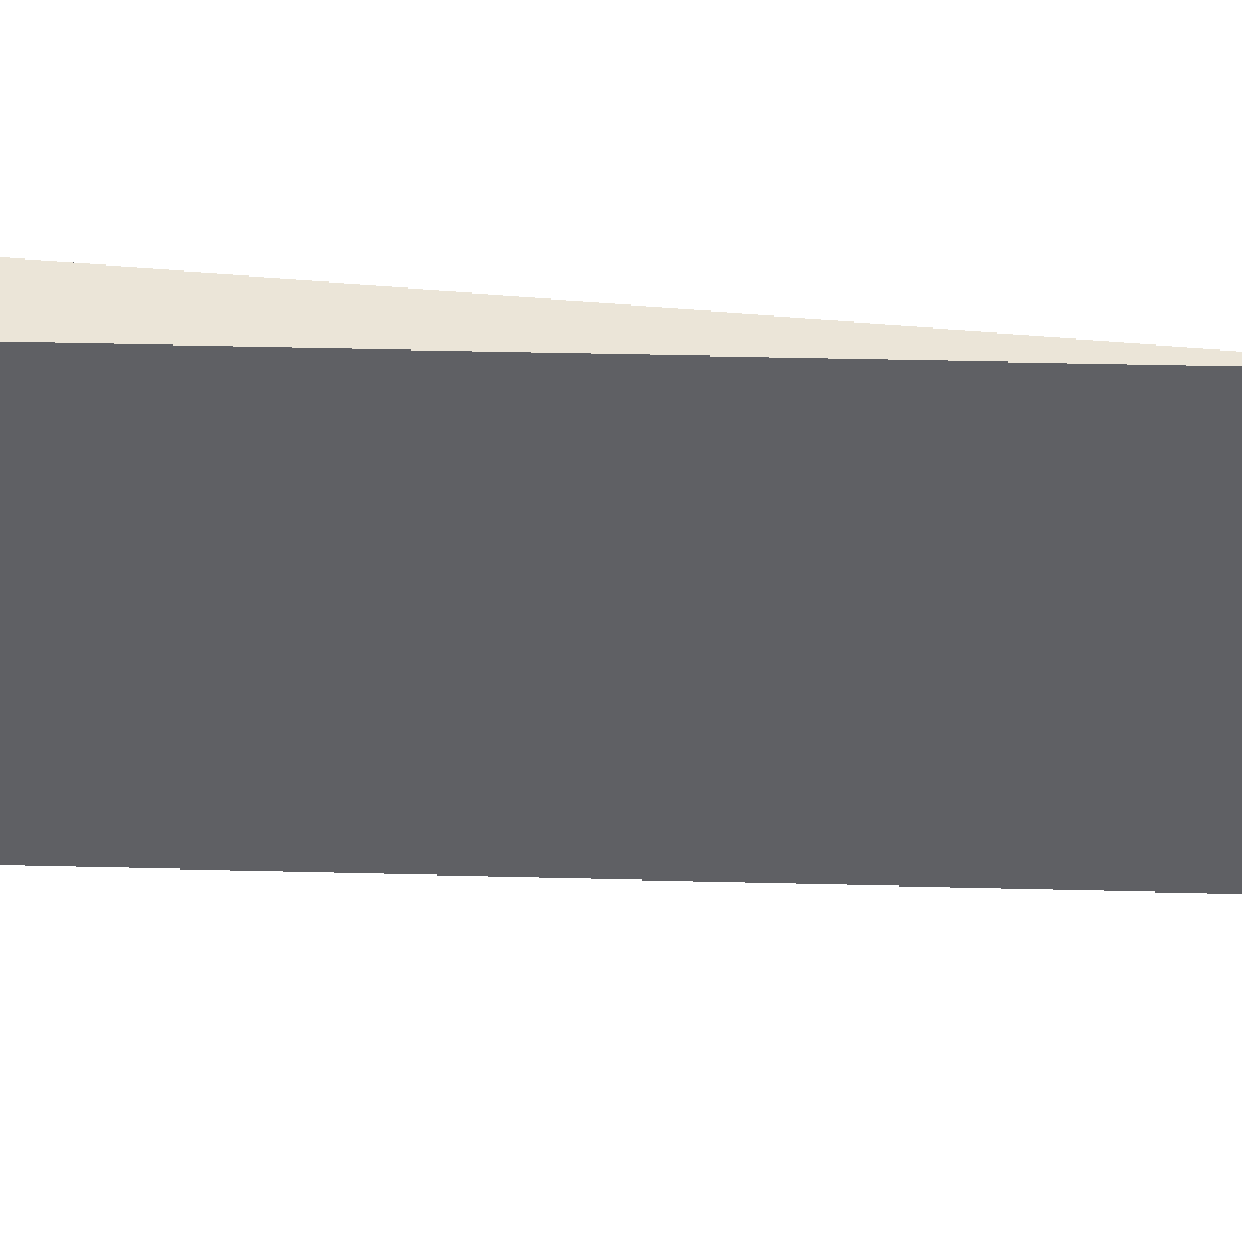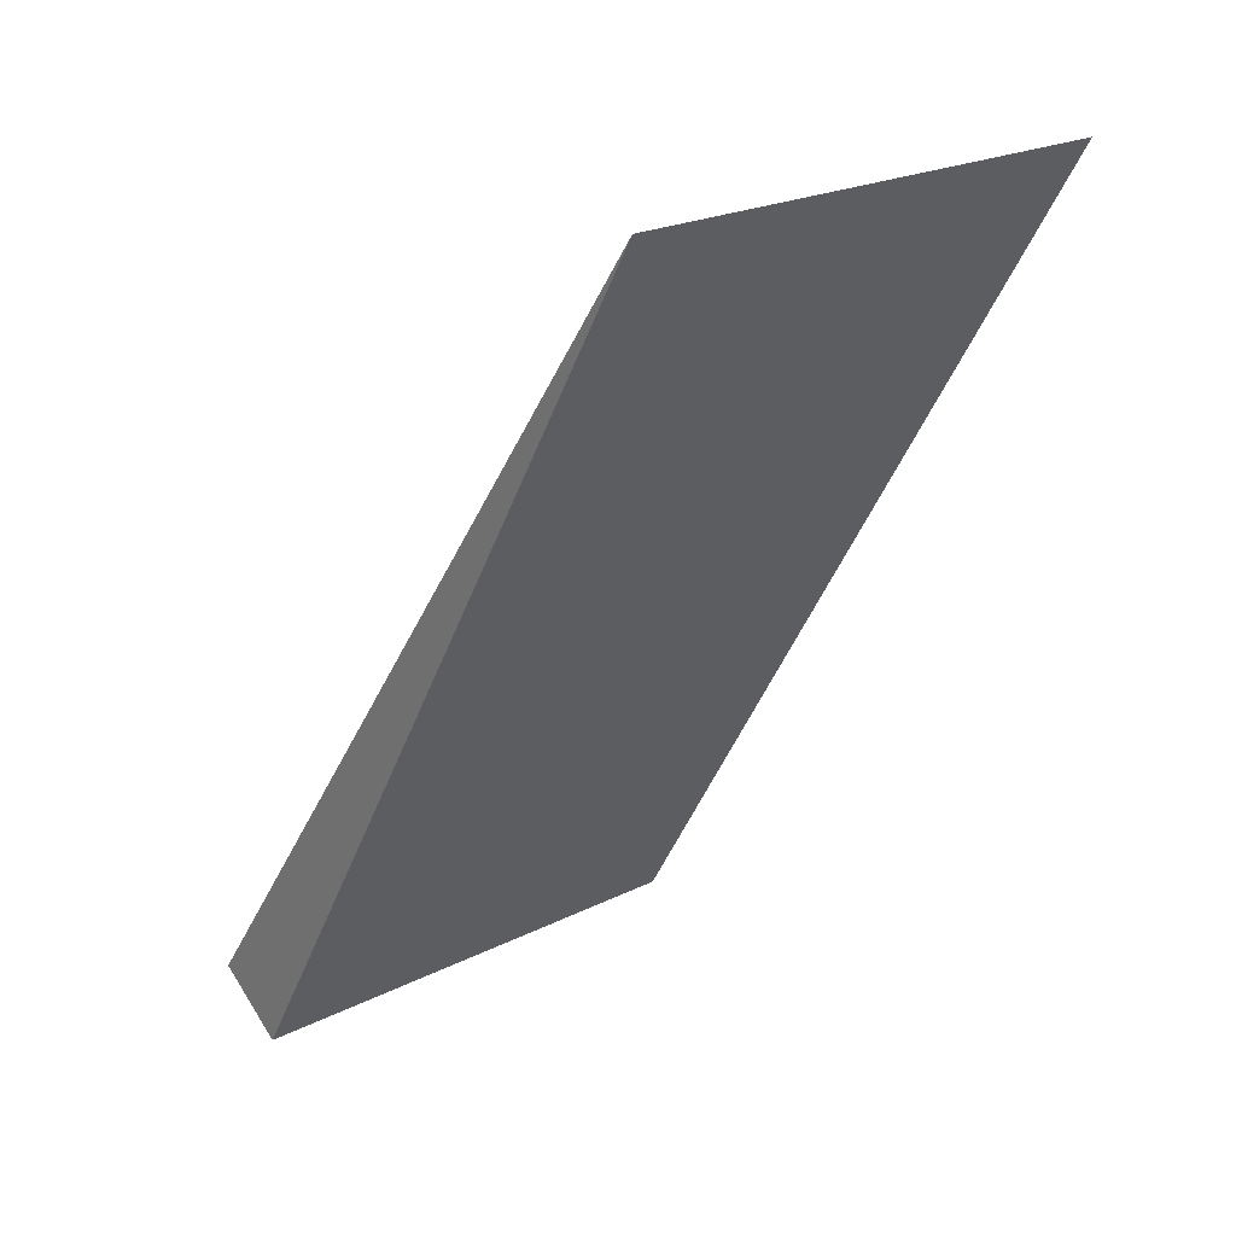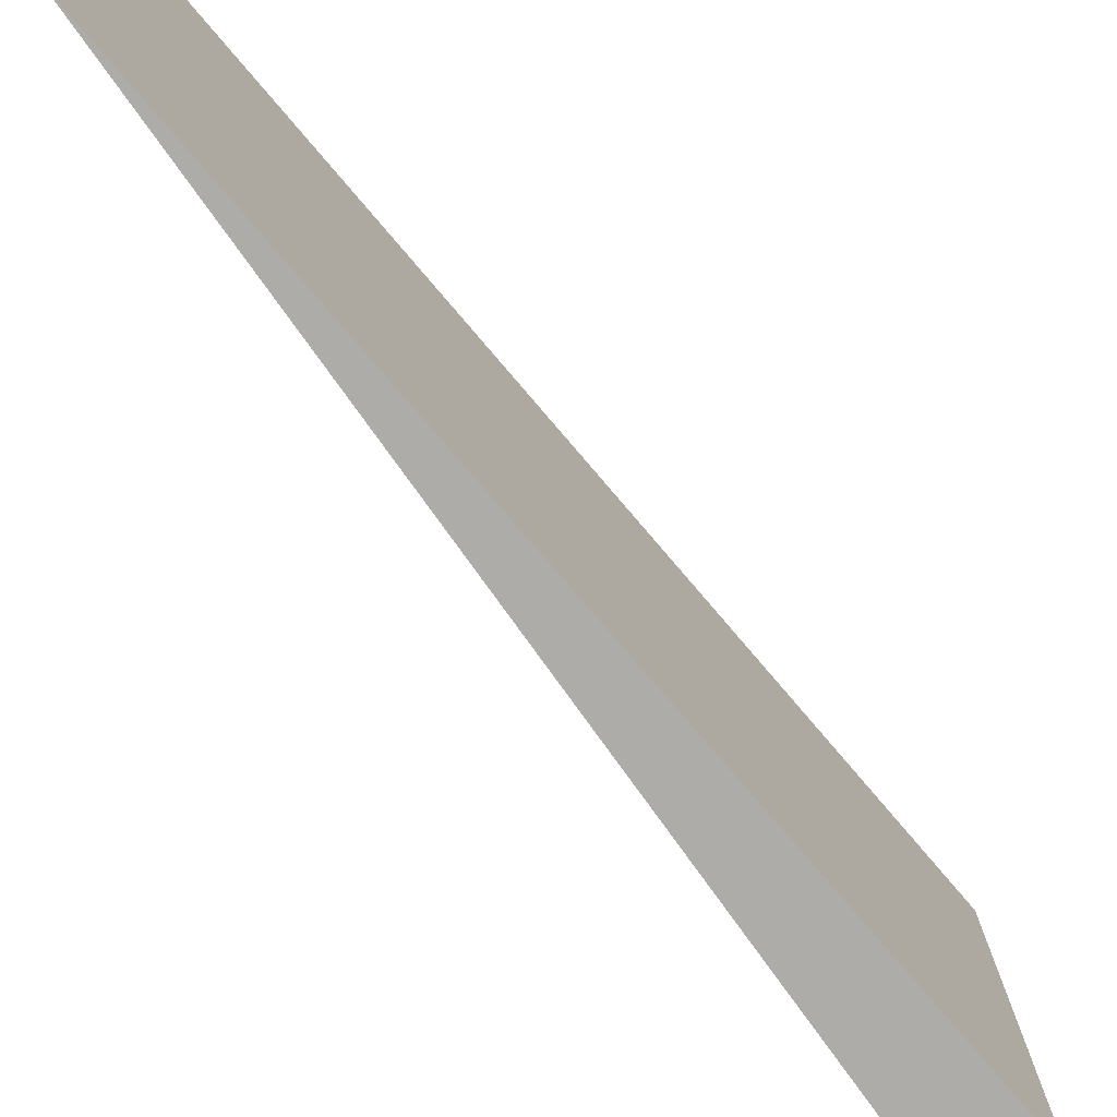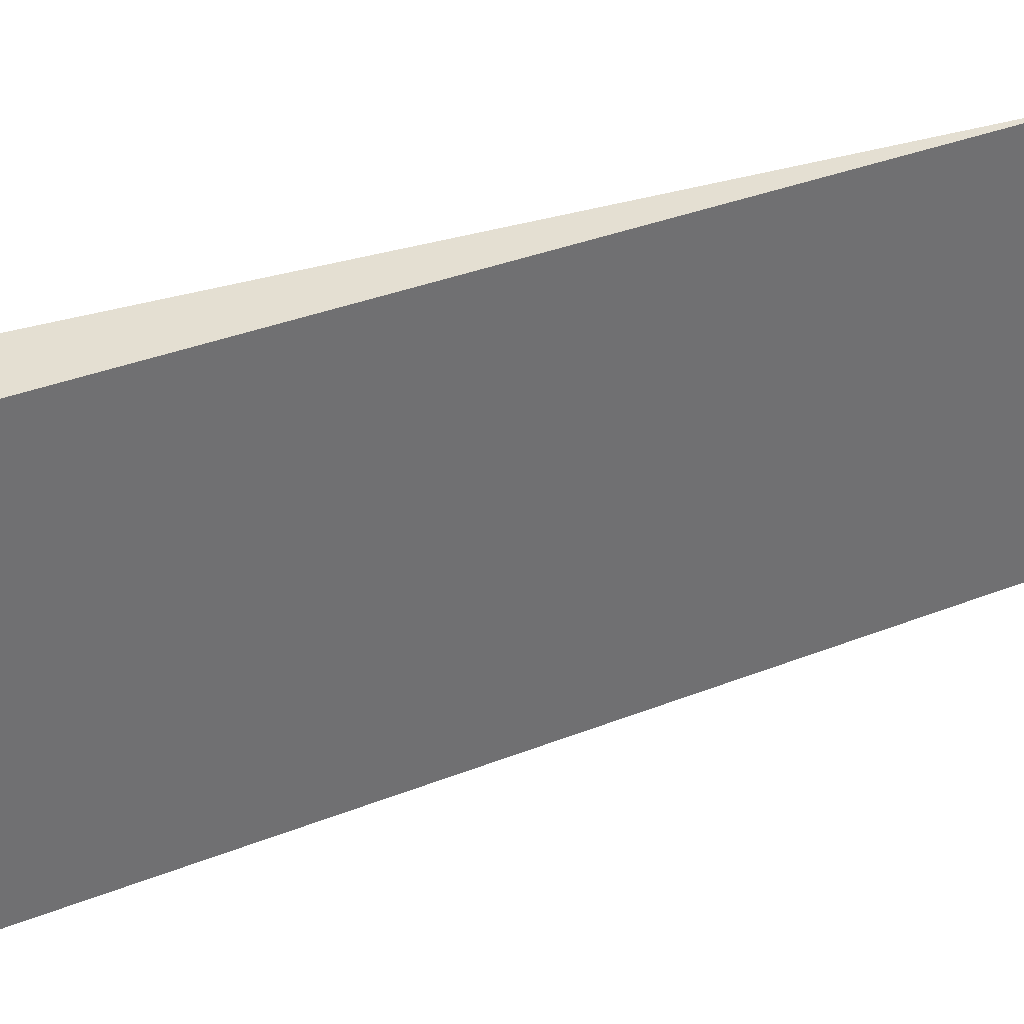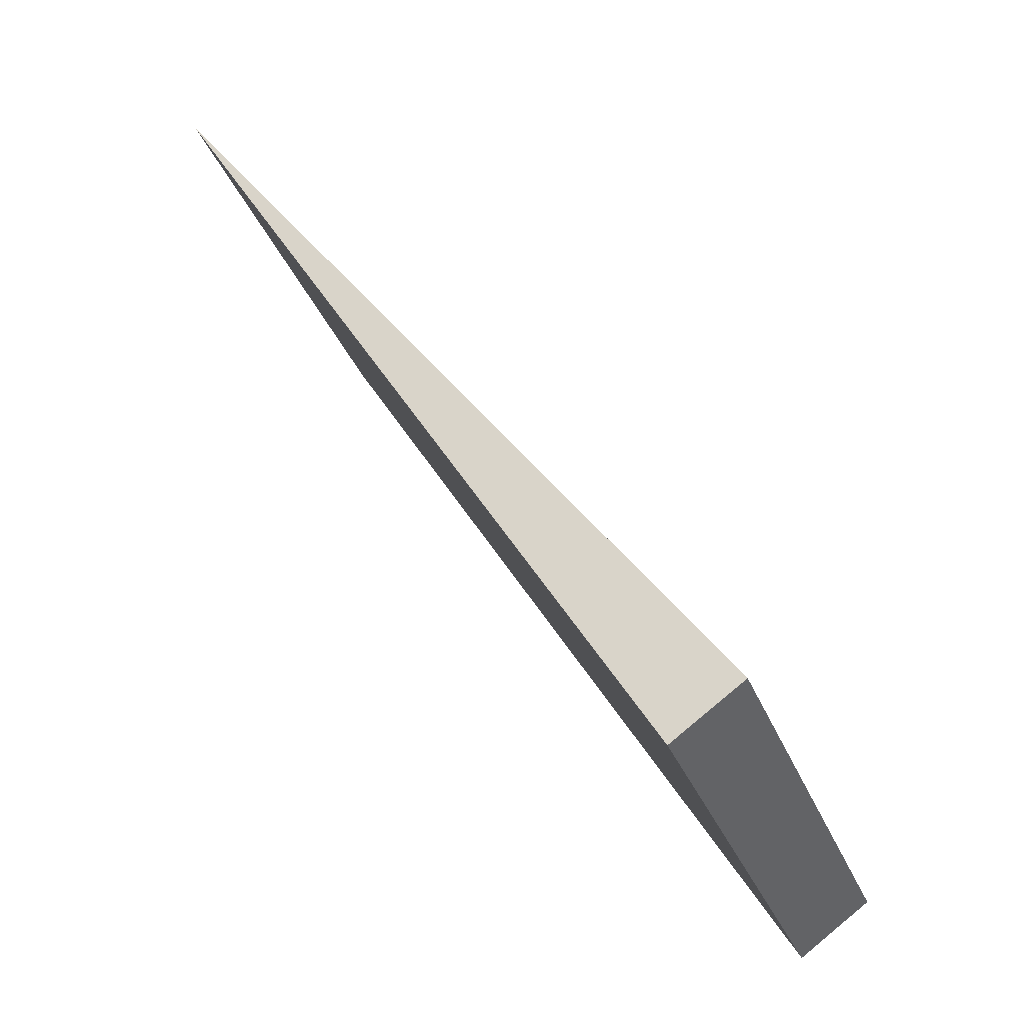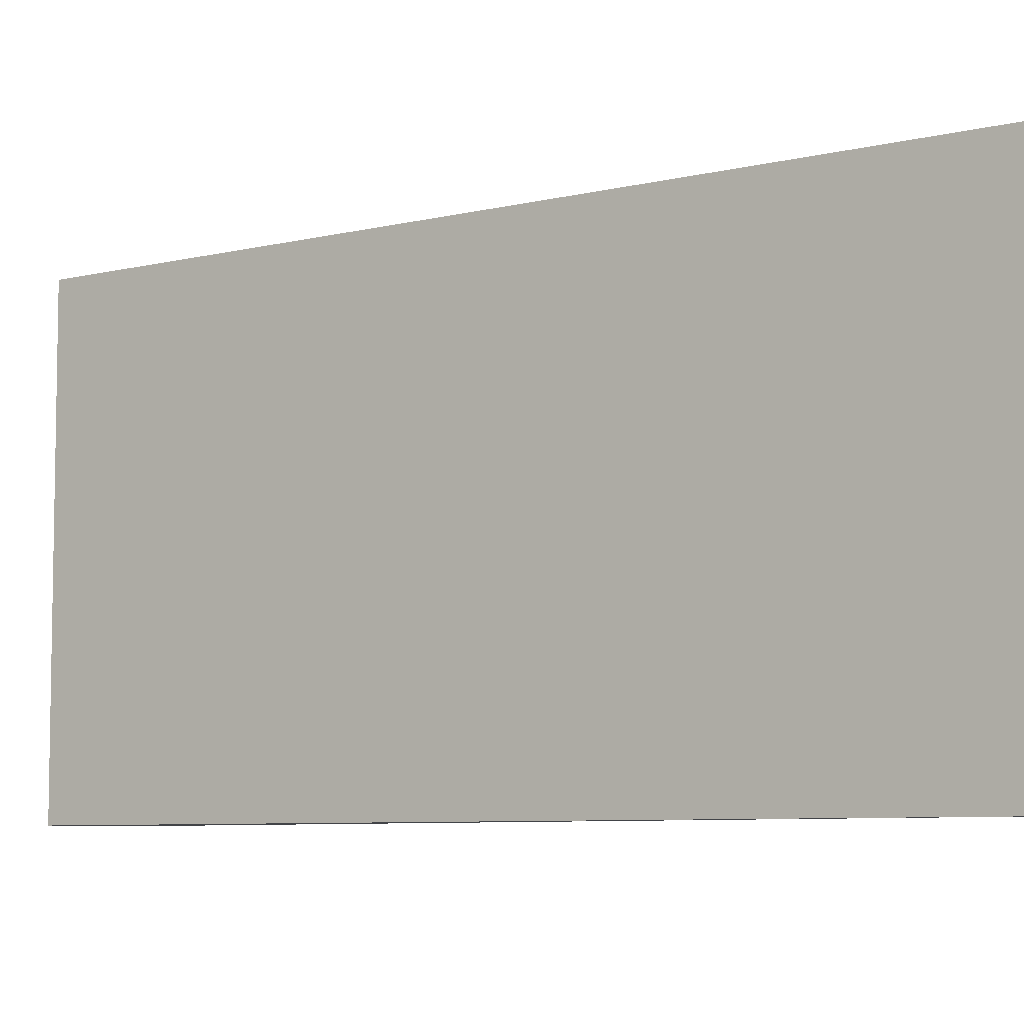
<metadata>
{"format":"obj","ext":"obj","renderer":"f3d","projection":"perspective","resolution":1024,"background":"white","views":[{"elev":45.6,"azim":-52.8,"up":"+Y"},{"elev":22.5,"azim":49.2,"up":"+Z"},{"elev":-76.6,"azim":70.9,"up":"+Y"},{"elev":37.0,"azim":-81.4,"up":"+Y"},{"elev":-34.2,"azim":-160.3,"up":"+Z"},{"elev":-6.9,"azim":-18.6,"up":"+Y"}]}
</metadata>
<code>
v  0 6.974 4.27e-16
v  8.512 6.974 11.96
v  1.034 6.974 -0.722
v  0 0 0
v  8.512 -7.325e-16 11.96
v  1.034 4.421e-17 -0.722
g defaultobject
f 1 2 3
f 4 2 1
f 2 4 5
f 5 3 2
f 3 5 6
f 6 1 3
f 1 6 4
f 6 5 4

</code>
